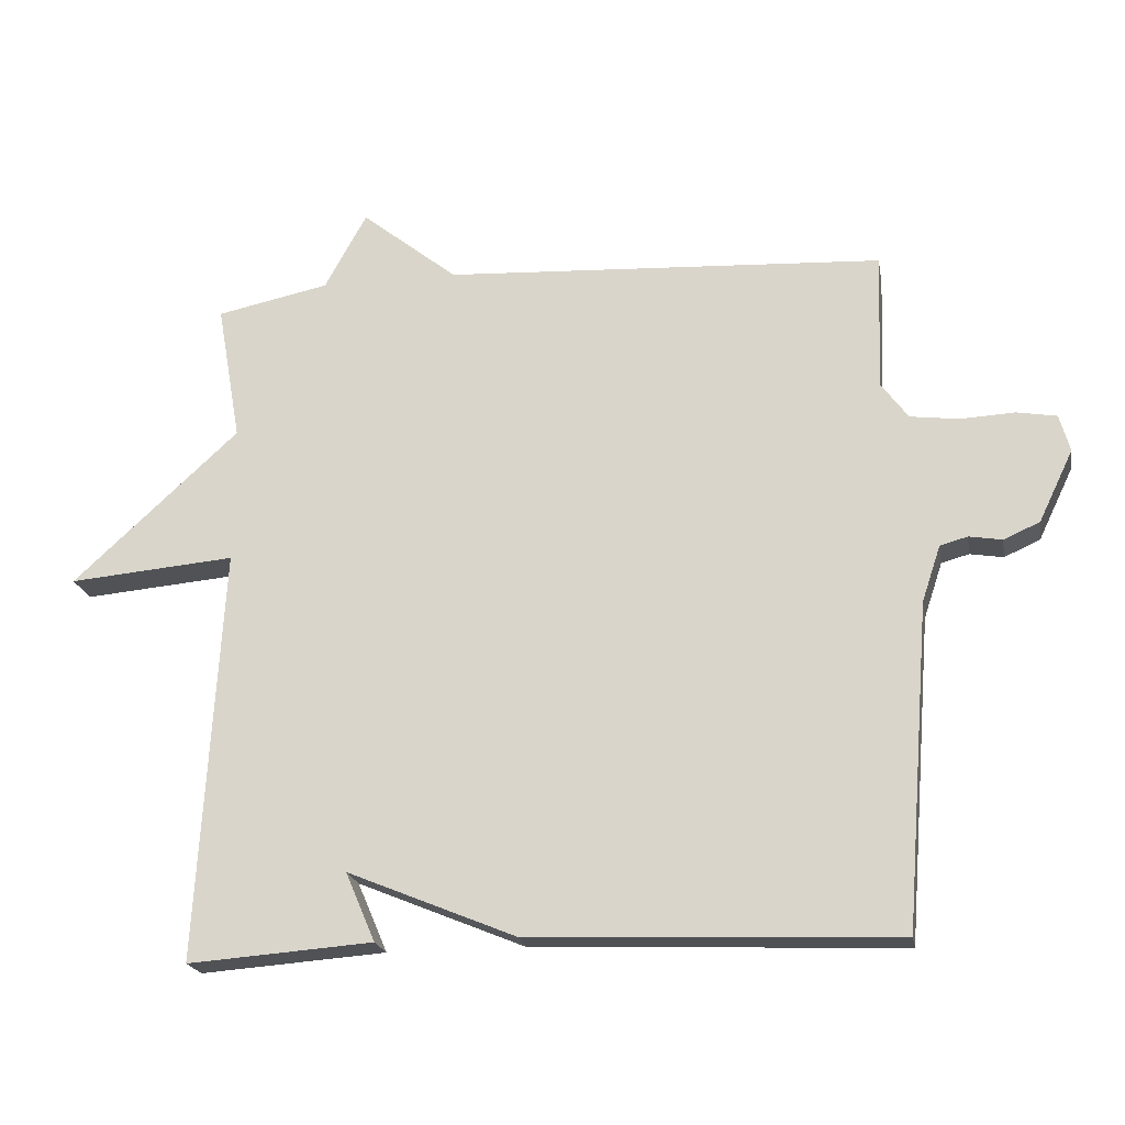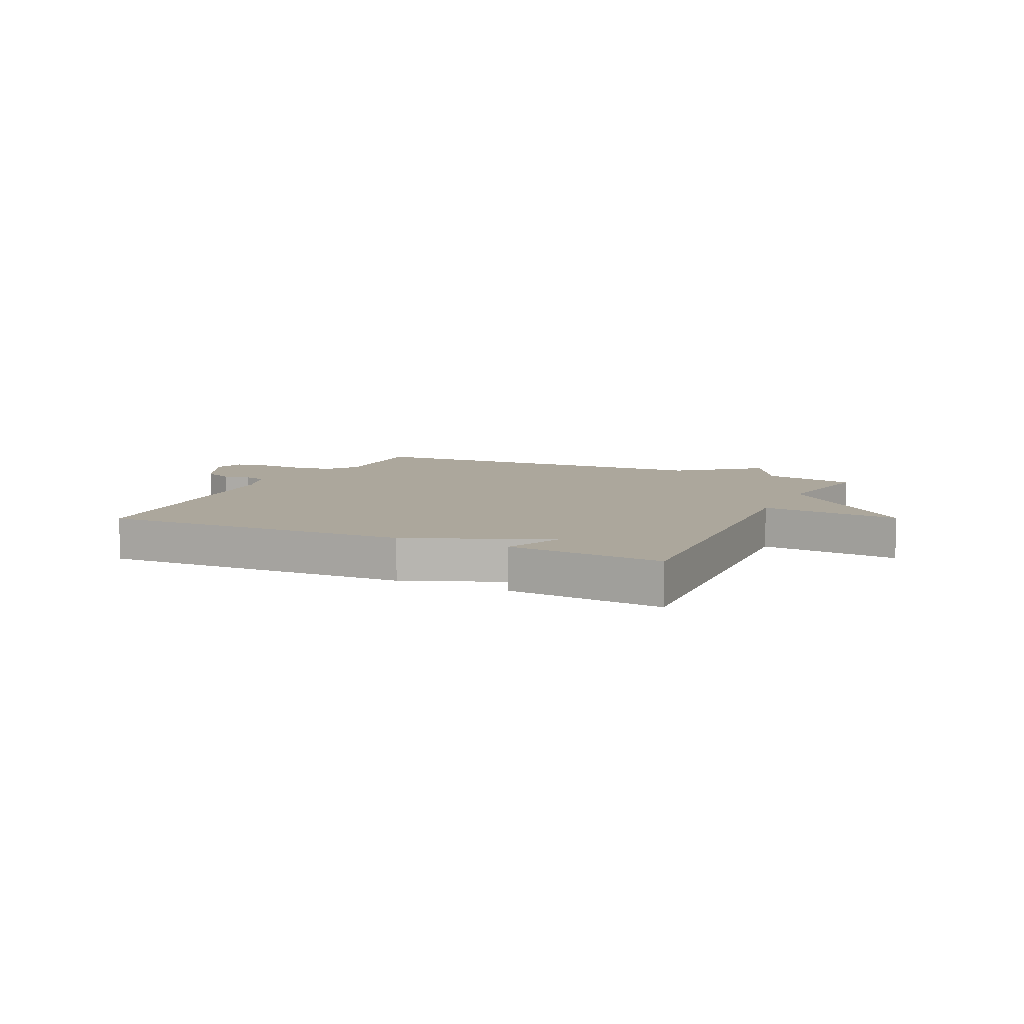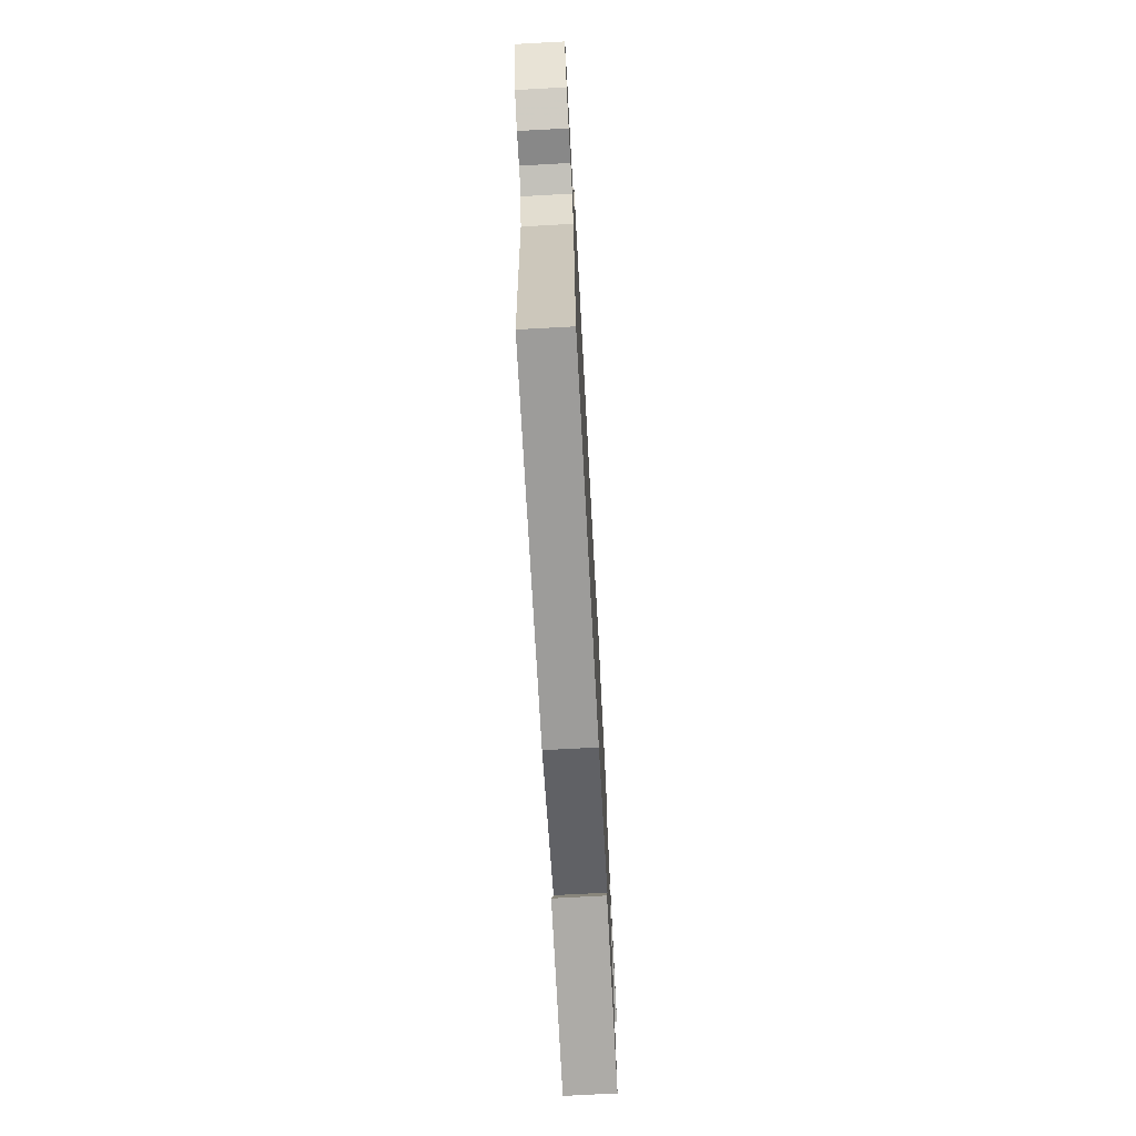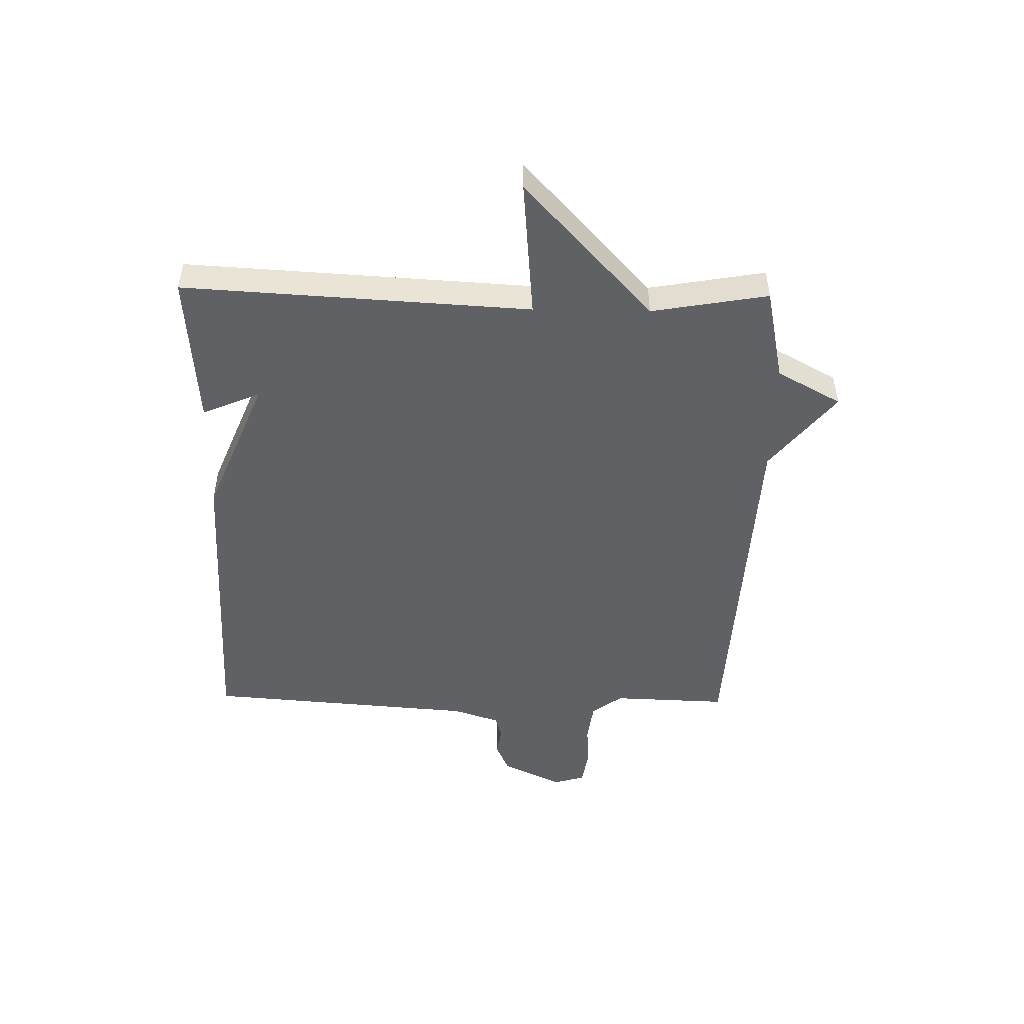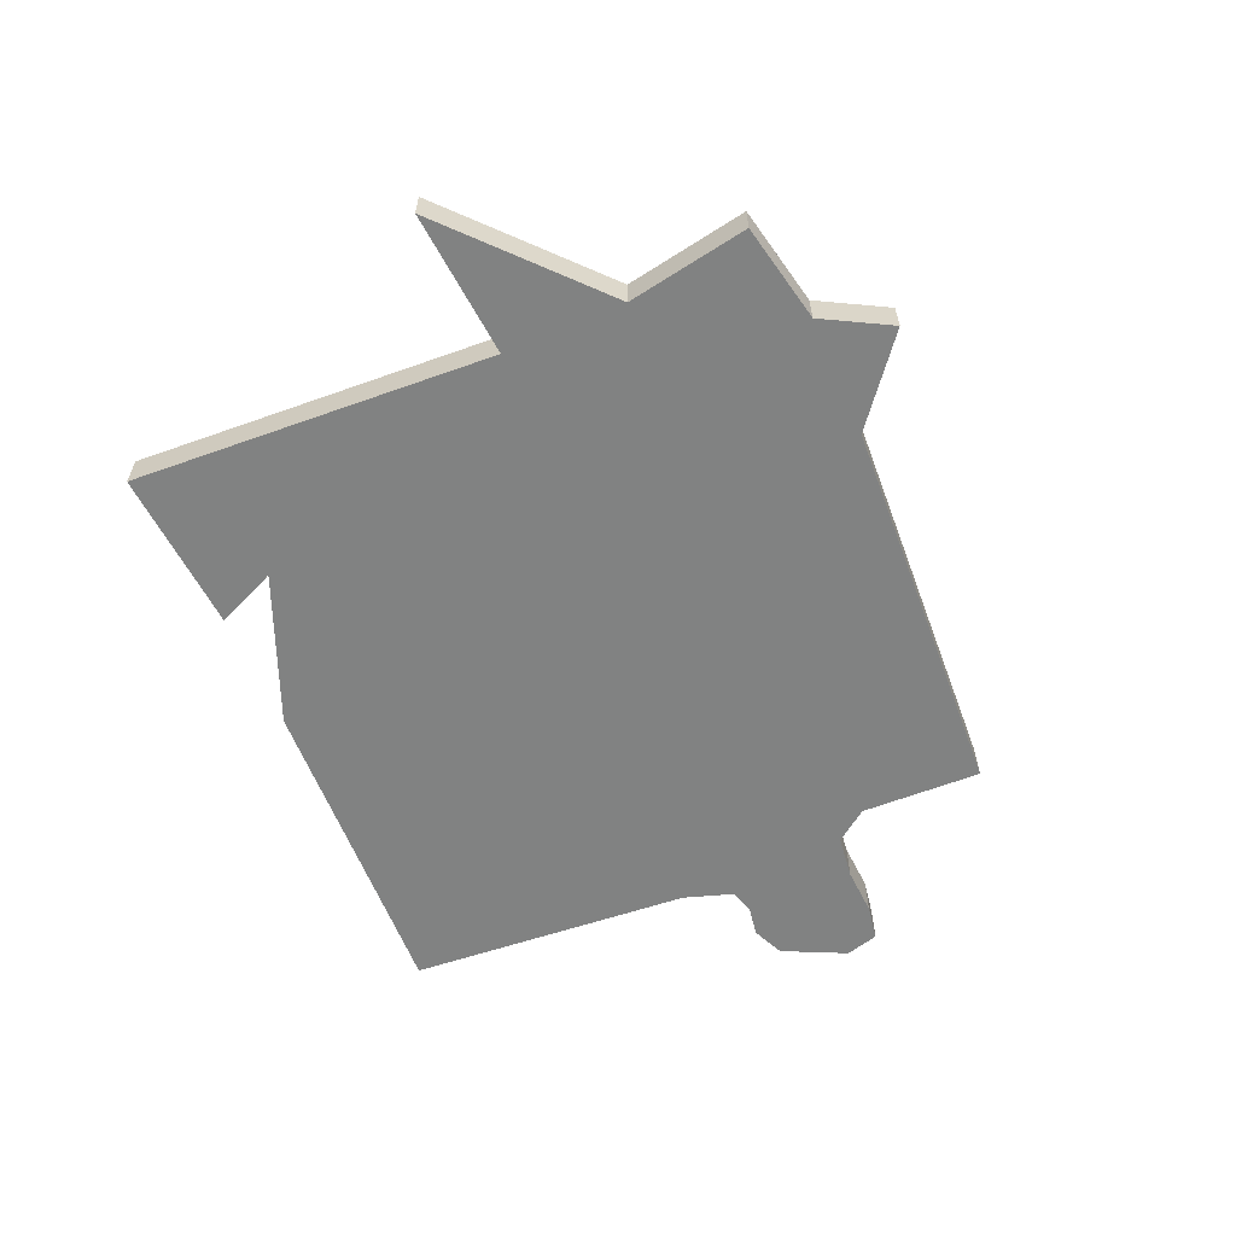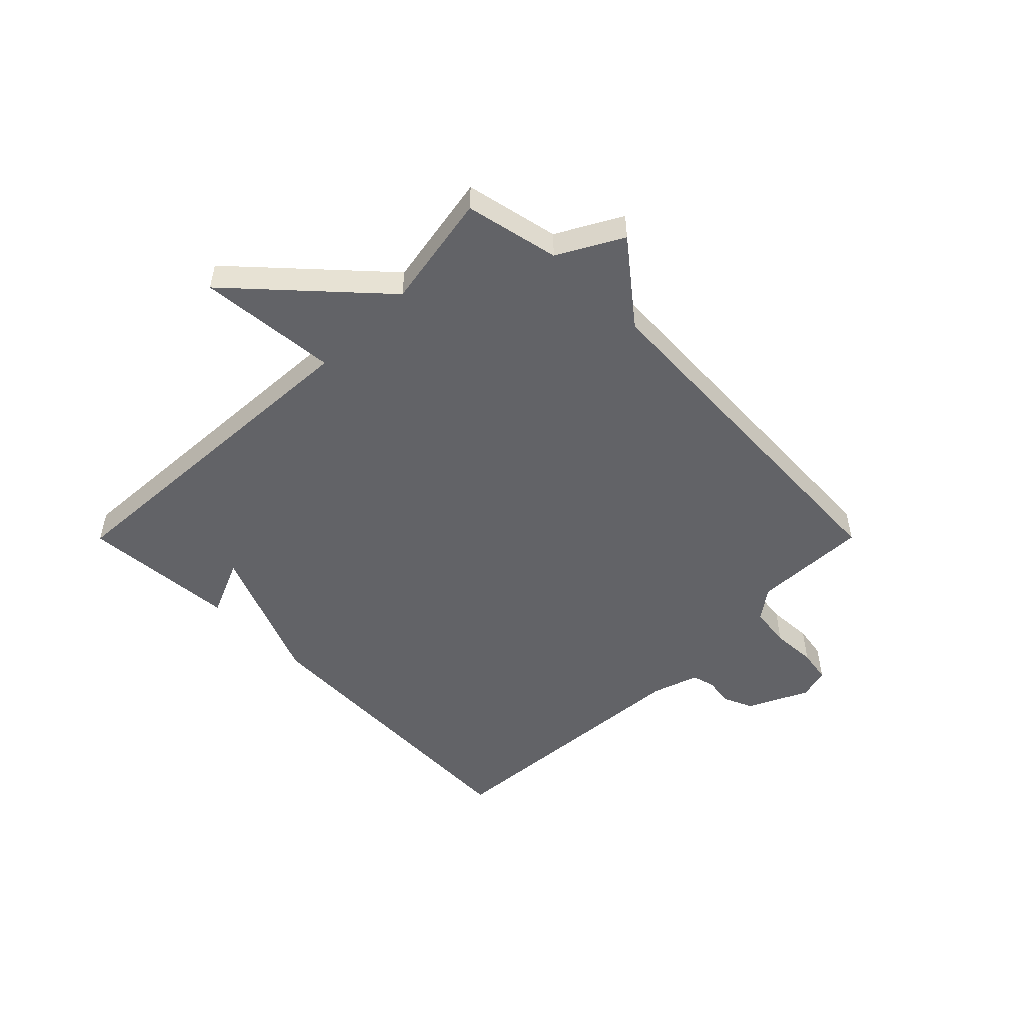
<metadata>
{"format":"obj","ext":"obj","renderer":"f3d","projection":"perspective","resolution":1024,"background":"white","views":[{"elev":-20.6,"azim":10.1,"up":"+Z"},{"elev":8.4,"azim":-154.6,"up":"+Y"},{"elev":-72.2,"azim":93.1,"up":"+Z"},{"elev":-48.8,"azim":-91.0,"up":"+Y"},{"elev":-60.6,"azim":-66.6,"up":"+Y"},{"elev":-51.0,"azim":-44.9,"up":"+Y"}]}
</metadata>
<code>
v 0.5 0.07 0.5
v 0.493 0.07 0.301
v 0.532 0.07 0.248
v 0.603 0.07 0.239
v 0.681 0.07 0.243
v 0.739 0.07 0.233
v 0.754 0.07 0.179
v 0.704 0.07 0.075
v 0.652 0.07 0.052
v 0.604 0.07 0.06
v 0.564 0.07 0.049
v 0.537 0.07 -0.032
v 0.5 0.07 -0.5
v -0.032 0.07 -0.48
v -0.275 0.07 -0.38
v -0.232 0.07 -0.48
v -0.5 0.07 -0.5
v -0.465 0.07 0.099
v -0.706 0.07 0.078
v -0.465 0.07 0.299
v -0.5 0.07 0.5
v -0.337 0.07 0.534
v -0.276 0.07 0.645
v -0.137 0.07 0.534
v 0.5 0 0.5
v 0.493 0 0.301
v 0.532 0 0.248
v 0.603 0 0.239
v 0.681 0 0.243
v 0.739 0 0.233
v 0.754 0 0.179
v 0.704 0 0.075
v 0.652 0 0.052
v 0.604 0 0.06
v 0.564 0 0.049
v 0.537 0 -0.032
v 0.5 0 -0.5
v -0.032 0 -0.48
v -0.275 0 -0.38
v -0.232 0 -0.48
v -0.5 0 -0.5
v -0.465 0 0.099
v -0.706 0 0.078
v -0.465 0 0.299
v -0.5 0 0.5
v -0.337 0 0.534
v -0.276 0 0.645
v -0.137 0 0.534
f 22 23 24
f 24 1 2
f 22 24 2
f 21 22 2
f 20 21 2
f 20 2 3
f 19 20 3
f 18 19 3
f 17 18 3 4
f 15 16 17
f 5 6 7
f 4 5 7
f 17 4 7
f 15 17 7
f 12 13 14 15
f 11 12 15
f 11 15 7
f 10 11 7
f 7 8 9 10
f 48 47 46
f 26 25 48
f 26 48 46
f 26 46 45
f 26 45 44
f 27 26 44
f 27 44 43
f 27 43 42
f 28 27 42 41
f 41 40 39
f 31 30 29
f 31 29 28
f 31 28 41
f 31 41 39
f 39 38 37 36
f 39 36 35
f 31 39 35
f 31 35 34
f 34 33 32 31
f 1 25 26 2
f 2 26 27 3
f 3 27 28 4
f 4 28 29 5
f 5 29 30 6
f 6 30 31 7
f 7 31 32 8
f 8 32 33 9
f 9 33 34 10
f 10 34 35 11
f 11 35 36 12
f 12 36 37 13
f 13 37 38 14
f 14 38 39 15
f 15 39 40 16
f 16 40 41 17
f 17 41 42 18
f 18 42 43 19
f 19 43 44 20
f 20 44 45 21
f 21 45 46 22
f 22 46 47 23
f 23 47 48 24
f 24 48 25 1

</code>
